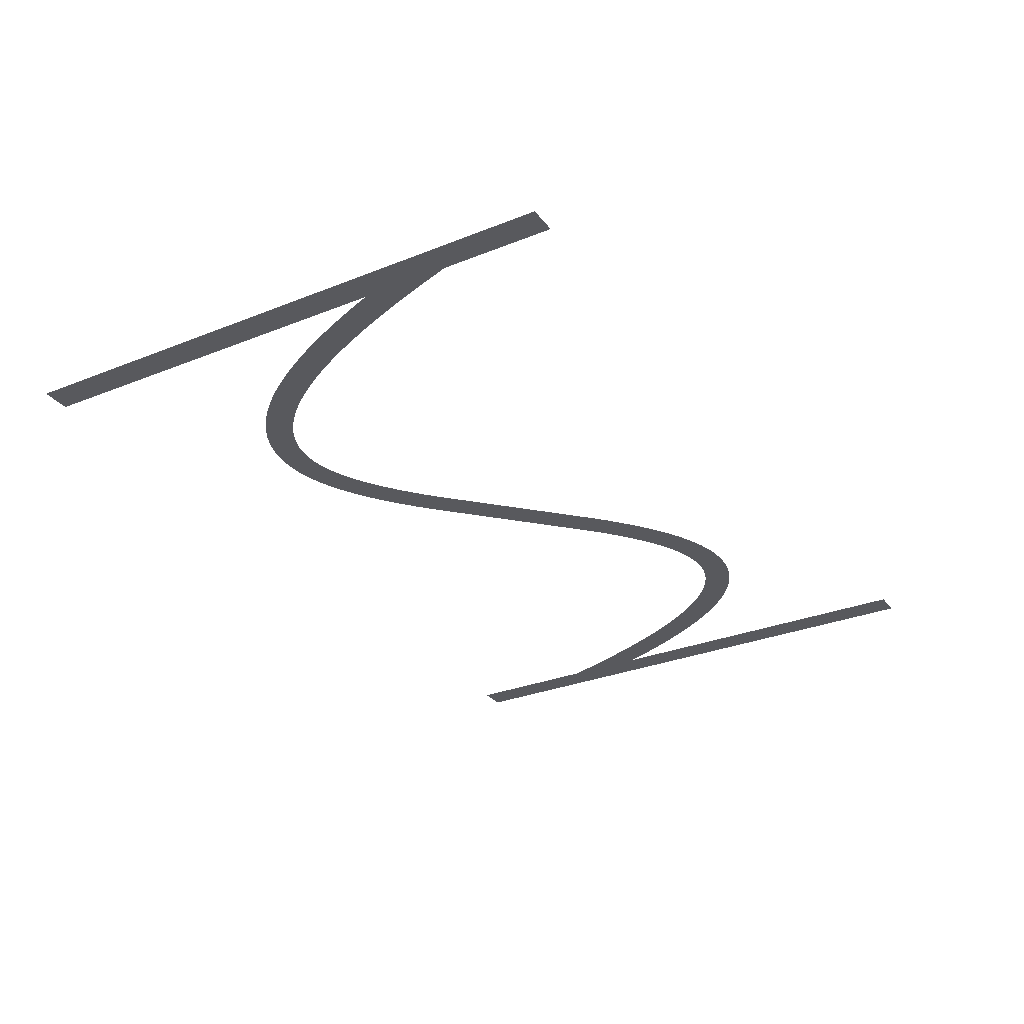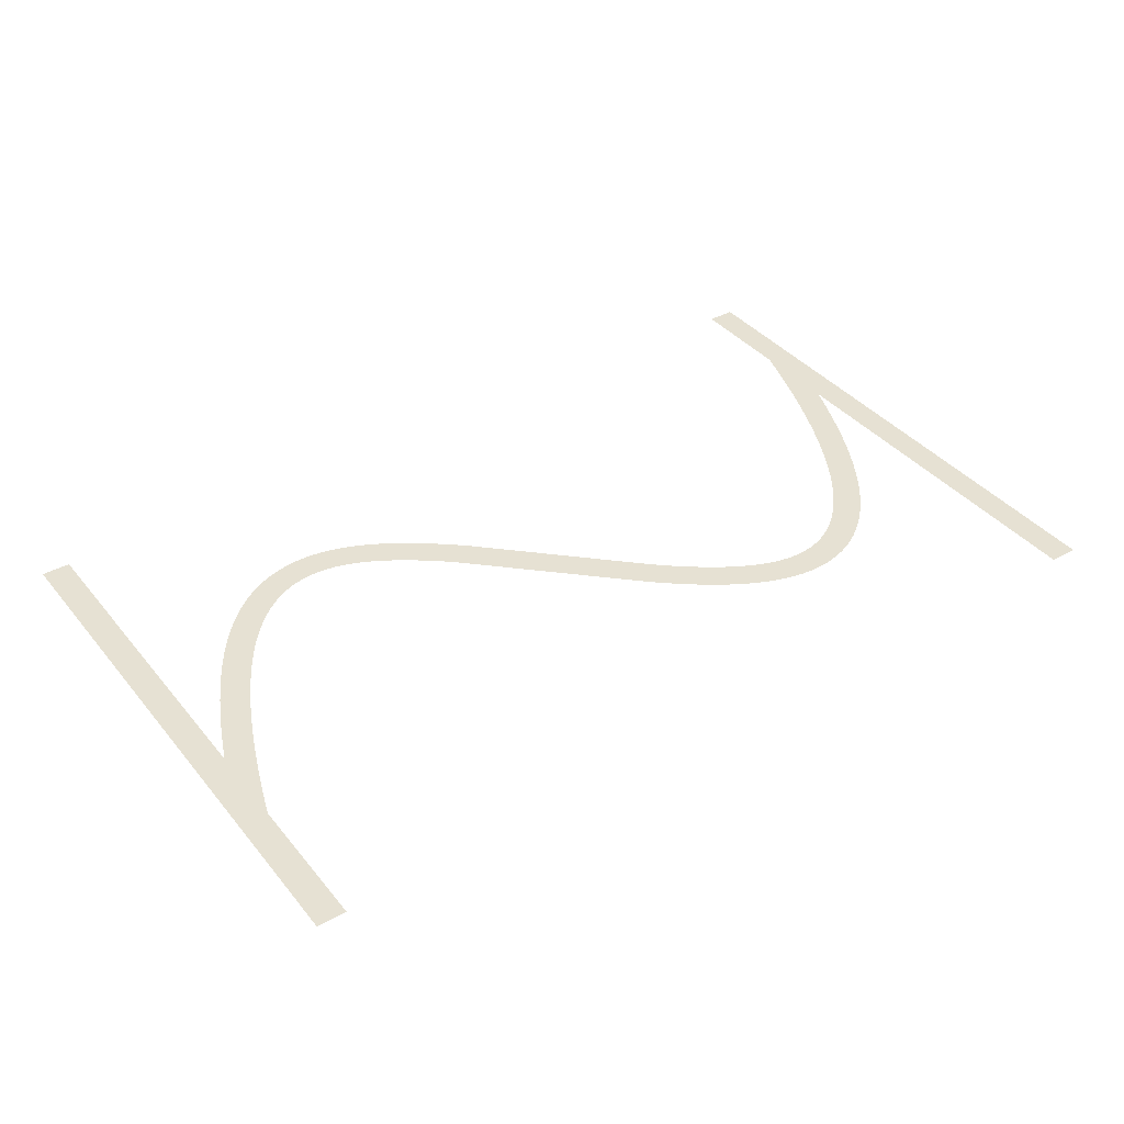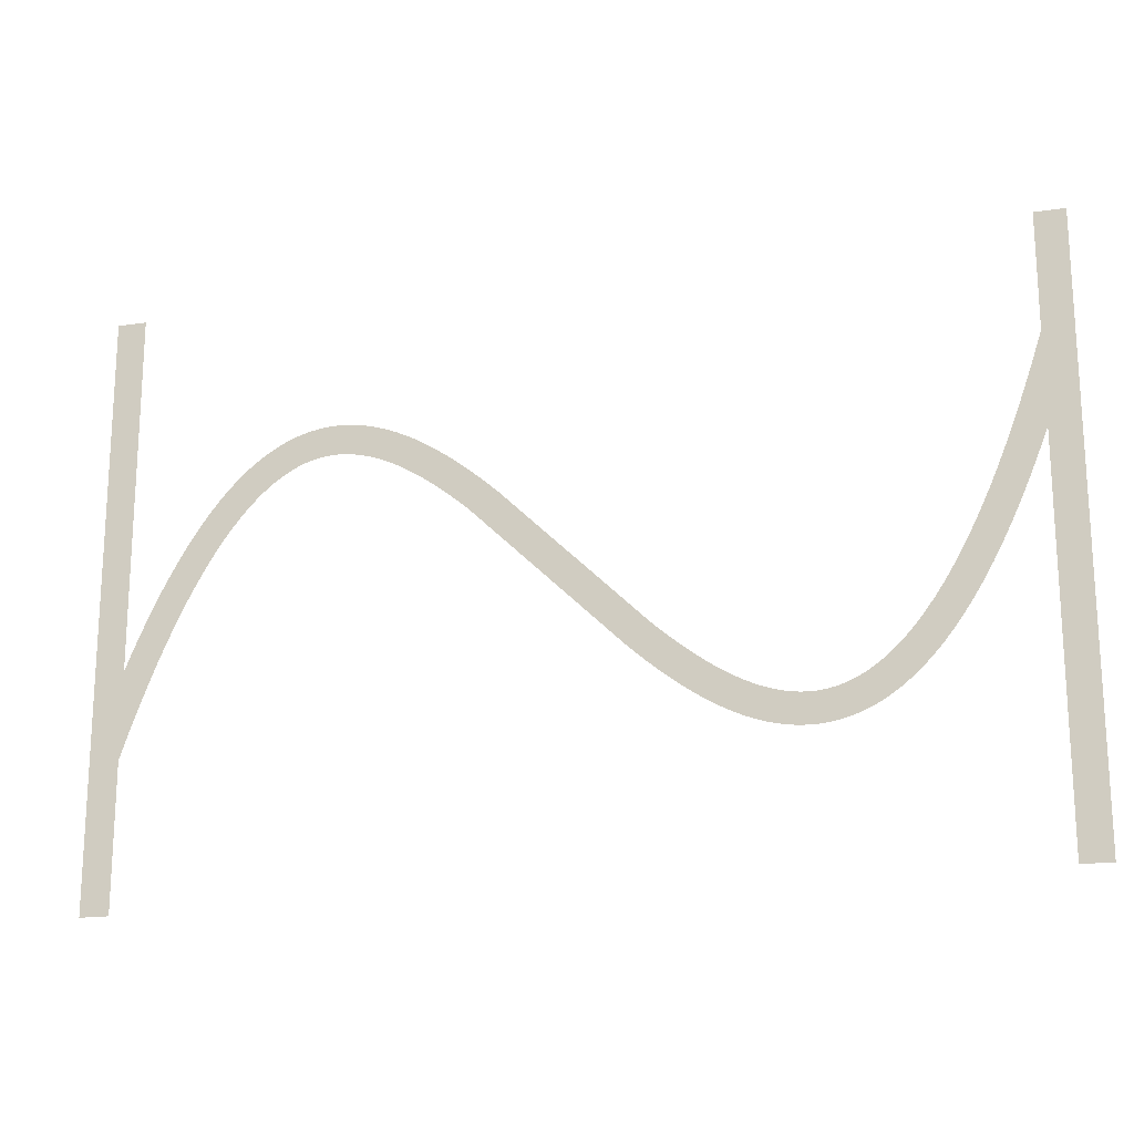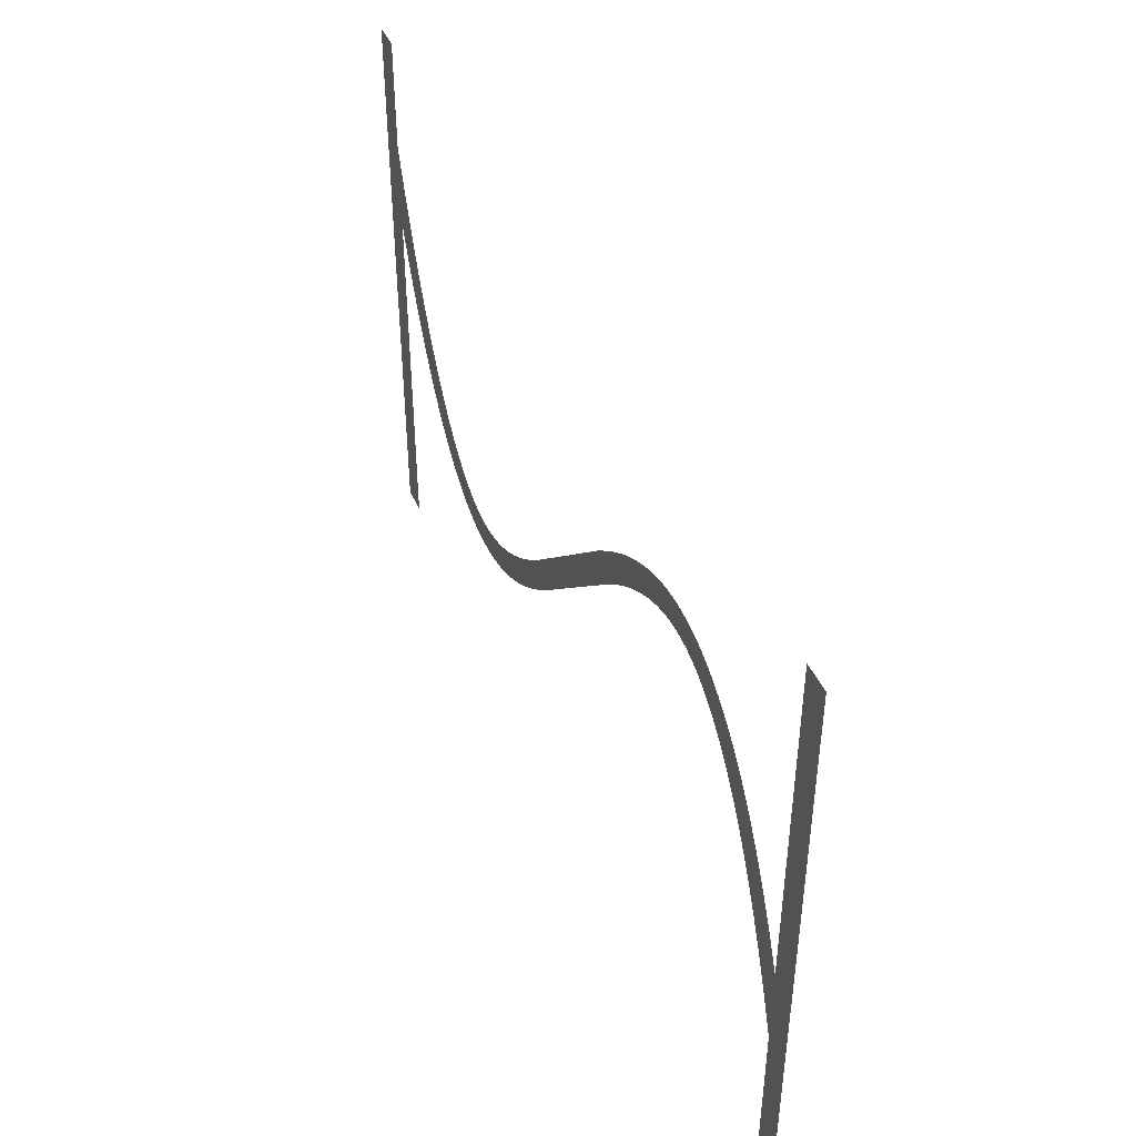
<metadata>
{"format":"obj","ext":"obj","renderer":"f3d","projection":"perspective","resolution":1024,"background":"white","views":[{"elev":-29.8,"azim":120.4,"up":"+Z"},{"elev":38.6,"azim":-34.7,"up":"+Z"},{"elev":-18.7,"azim":15.8,"up":"+Y"},{"elev":44.0,"azim":-112.4,"up":"+Y"}]}
</metadata>
<code>
v -1 -20 25
v -1 20 25
v 1 20 25
v 1 -4.336 25
v 1.47 -3.179 25
v 2.095 -1.734 25
v 2.695 -0.4331 25
v 3.324 0.8395 25
v 3.924 1.974 25
v 4.524 3.027 25
v 4.556 3.081 25
v 5.156 4.056 25
v 5.791 5.006 25
v 6.391 5.829 25
v 6.429 5.878 25
v 7.029 6.628 25
v 7.671 7.355 25
v 8.315 8.009 25
v 8.963 8.593 25
v 9.612 9.109 25
v 10.26 9.559 25
v 10.92 9.943 25
v 10.97 9.972 25
v 11.57 10.26 25
v 11.63 10.29 25
v 12.23 10.53 25
v 12.29 10.55 25
v 12.95 10.74 25
v 13.61 10.88 25
v 13.67 10.89 25
v 14.27 10.97 25
v 14.34 10.97 25
v 15 11 25
v 15.66 10.97 25
v 15.73 10.97 25
v 16.33 10.9 25
v 16.39 10.89 25
v 16.99 10.77 25
v 17.05 10.76 25
v 17.65 10.61 25
v 17.71 10.59 25
v 18.31 10.39 25
v 18.37 10.37 25
v 18.97 10.13 25
v 19.03 10.11 25
v 19.63 9.839 25
v 20.28 9.504 25
v 20.88 9.166 25
v 20.94 9.134 25
v 21.54 8.764 25
v 22.19 8.331 25
v 22.79 7.906 25
v 23.39 7.456 25
v 24.04 6.945 25
v 24.64 6.45 25
v 25.24 5.937 25
v 25.88 5.365 25
v 35.48 -3.907 25
v 36.04 -4.4 25
v 36.64 -4.91 25
v 37.24 -5.404 25
v 37.8 -5.85 25
v 38.39 -6.288 25
v 38.97 -6.7 25
v 39.54 -7.076 25
v 40.11 -7.427 25
v 40.68 -7.752 25
v 41.23 -8.029 25
v 41.79 -8.283 25
v 42.34 -8.498 25
v 42.88 -8.677 25
v 43.42 -8.816 25
v 43.95 -8.918 25
v 44.48 -8.979 25
v 45 -8.999 25
v 45.52 -8.979 25
v 46.04 -8.914 25
v 46.55 -8.805 25
v 47.07 -8.651 25
v 47.6 -8.443 25
v 48.13 -8.184 25
v 48.66 -7.872 25
v 49.2 -7.498 25
v 49.75 -7.06 25
v 50.31 -6.557 25
v 50.87 -5.986 25
v 51.43 -5.353 25
v 52 -4.636 25
v 52.58 -3.84 25
v 53.16 -2.984 25
v 53.74 -2.035 25
v 54.32 -1.01 25
v 54.91 0.09866 25
v 55.5 1.285 25
v 56.09 2.585 25
v 56.67 3.916 25
v 57.27 5.391 25
v 57.87 6.958 25
v 58.45 8.562 25
v 59.05 10.31 25
v 59.65 12.16 25
v 59.67 12.21 25
v 59.67 20 25
v 61.67 20 25
v 61.67 -20 25
v 59.67 -20 25
v 59.67 6.057 25
v 59.13 4.655 25
v 58.53 3.179 25
v 57.9 1.734 25
v 57.3 0.4331 25
v 56.68 -0.8395 25
v 56.08 -1.974 25
v 55.48 -3.027 25
v 55.44 -3.081 25
v 54.84 -4.056 25
v 54.21 -5.006 25
v 53.61 -5.829 25
v 53.57 -5.878 25
v 52.97 -6.628 25
v 52.33 -7.355 25
v 51.68 -8.009 25
v 51.04 -8.593 25
v 50.39 -9.109 25
v 49.74 -9.559 25
v 49.08 -9.943 25
v 49.03 -9.972 25
v 48.43 -10.26 25
v 48.37 -10.29 25
v 47.77 -10.53 25
v 47.71 -10.55 25
v 47.05 -10.74 25
v 46.39 -10.88 25
v 46.33 -10.89 25
v 45.73 -10.97 25
v 45.66 -10.97 25
v 45 -11 25
v 44.34 -10.97 25
v 44.27 -10.97 25
v 43.67 -10.9 25
v 43.61 -10.89 25
v 43.01 -10.77 25
v 42.95 -10.76 25
v 42.35 -10.61 25
v 42.29 -10.59 25
v 41.69 -10.39 25
v 41.63 -10.37 25
v 41.03 -10.13 25
v 40.97 -10.11 25
v 40.37 -9.839 25
v 39.72 -9.504 25
v 39.12 -9.166 25
v 39.06 -9.134 25
v 38.46 -8.764 25
v 37.81 -8.331 25
v 37.21 -7.906 25
v 36.61 -7.456 25
v 35.96 -6.945 25
v 35.36 -6.451 25
v 34.76 -5.937 25
v 34.12 -5.365 25
v 23.96 4.4 25
v 23.36 4.909 25
v 22.76 5.404 25
v 22.2 5.85 25
v 21.61 6.288 25
v 21.03 6.7 25
v 20.46 7.076 25
v 19.89 7.427 25
v 19.32 7.752 25
v 18.77 8.029 25
v 18.21 8.283 25
v 17.66 8.498 25
v 17.12 8.677 25
v 16.58 8.816 25
v 16.05 8.918 25
v 15.52 8.979 25
v 15 8.999 25
v 14.48 8.979 25
v 13.96 8.914 25
v 13.45 8.805 25
v 12.93 8.651 25
v 12.4 8.443 25
v 11.87 8.184 25
v 11.34 7.872 25
v 10.8 7.498 25
v 10.25 7.06 25
v 9.691 6.557 25
v 9.129 5.986 25
v 8.57 5.353 25
v 7.997 4.636 25
v 7.416 3.84 25
v 6.844 2.984 25
v 6.26 2.035 25
v 5.676 1.01 25
v 5.09 -0.09868 25
v 4.505 -1.285 25
v 3.905 -2.585 25
v 3.33 -3.915 25
v 2.73 -5.391 25
v 2.13 -6.958 25
v 1.549 -8.562 25
v 1 -10.17 25
v 1 -20 25
f 2 1 4
f 163 55 54
f 2 4 3
f 64 155 154
f 117 116 89
f 51 166 52
f 168 49 169
f 179 31 180
f 177 34 178
f 180 31 30
f 173 172 43
f 29 28 181
f 176 36 35
f 174 42 41
f 40 175 174
f 178 32 179
f 172 44 43
f 172 45 44
f 171 46 45
f 171 47 46
f 172 171 45
f 47 171 170
f 48 47 170
f 169 49 48
f 49 168 50
f 50 168 167
f 51 50 167
f 23 183 24
f 167 166 51
f 23 184 183
f 52 166 53
f 22 185 184
f 165 53 166
f 53 165 54
f 19 187 186
f 164 54 165
f 19 18 187
f 54 164 163
f 163 56 55
f 15 190 16
f 119 118 88
f 56 163 162
f 120 119 87
f 15 191 190
f 121 87 86
f 162 57 56
f 83 123 84
f 125 124 82
f 192 191 13
f 82 81 126
f 12 193 192
f 80 129 128
f 194 11 10
f 131 130 79
f 9 8 195
f 134 133 77
f 159 60 160
f 74 138 75
f 160 60 59
f 65 153 66
f 63 156 155
f 152 151 67
f 150 149 68
f 148 147 69
f 146 71 70
f 144 72 71
f 143 142 72
f 141 140 73
f 73 139 74
f 75 137 136
f 133 132 78
f 130 129 80
f 81 80 127
f 82 124 83
f 84 122 85
f 116 115 90
f 115 114 91
f 111 94 93
f 110 94 111
f 96 95 109
f 97 96 109
f 108 97 109
f 108 107 97
f 97 107 98
f 98 107 99
f 99 107 100
f 107 102 101
f 109 95 110
f 102 104 103
f 107 105 104
f 75 138 137
f 76 135 77
f 100 107 101
f 107 104 102
f 95 94 110
f 111 93 112
f 112 92 113
f 92 91 114
f 105 107 106
f 112 93 92
f 113 92 114
f 91 90 115
f 90 89 116
f 89 88 117
f 117 88 118
f 88 87 119
f 87 121 120
f 86 85 121
f 121 85 122
f 122 84 123
f 123 83 124
f 82 126 125
f 81 127 126
f 80 128 127
f 130 80 79
f 131 79 78
f 132 131 78
f 133 78 77
f 134 77 135
f 135 76 136
f 136 76 75
f 74 139 138
f 73 140 139
f 72 141 73
f 72 142 141
f 144 143 72
f 145 144 71
f 146 145 71
f 147 146 70
f 69 147 70
f 149 148 69
f 68 149 69
f 151 150 68
f 67 151 68
f 66 152 67
f 66 153 152
f 65 154 153
f 65 64 154
f 64 63 155
f 63 157 156
f 63 62 157
f 157 62 158
f 158 62 61
f 60 158 61
f 60 159 158
f 161 160 59
f 58 161 59
f 196 8 7
f 57 161 58
f 57 162 161
f 169 48 170
f 180 30 29
f 42 173 43
f 42 174 173
f 175 39 38
f 41 40 174
f 40 39 175
f 175 38 37
f 36 176 37
f 176 175 37
f 34 177 35
f 177 176 35
f 178 34 33
f 32 178 33
f 32 31 179
f 181 180 29
f 27 181 28
f 27 26 182
f 27 182 181
f 26 25 183
f 26 183 182
f 183 25 24
f 23 22 184
f 22 21 185
f 186 185 20
f 185 21 20
f 19 186 20
f 188 18 17
f 187 18 188
f 189 17 190
f 188 17 189
f 190 17 16
f 191 14 13
f 15 14 191
f 13 12 192
f 193 12 11
f 194 193 11
f 195 194 10
f 9 195 10
f 8 196 195
f 7 197 196
f 6 197 7
f 6 198 197
f 6 5 198
f 198 5 199
f 199 5 4
f 204 203 1
f 200 199 4
f 201 200 4
f 202 201 4
f 1 203 4
f 203 202 4

</code>
